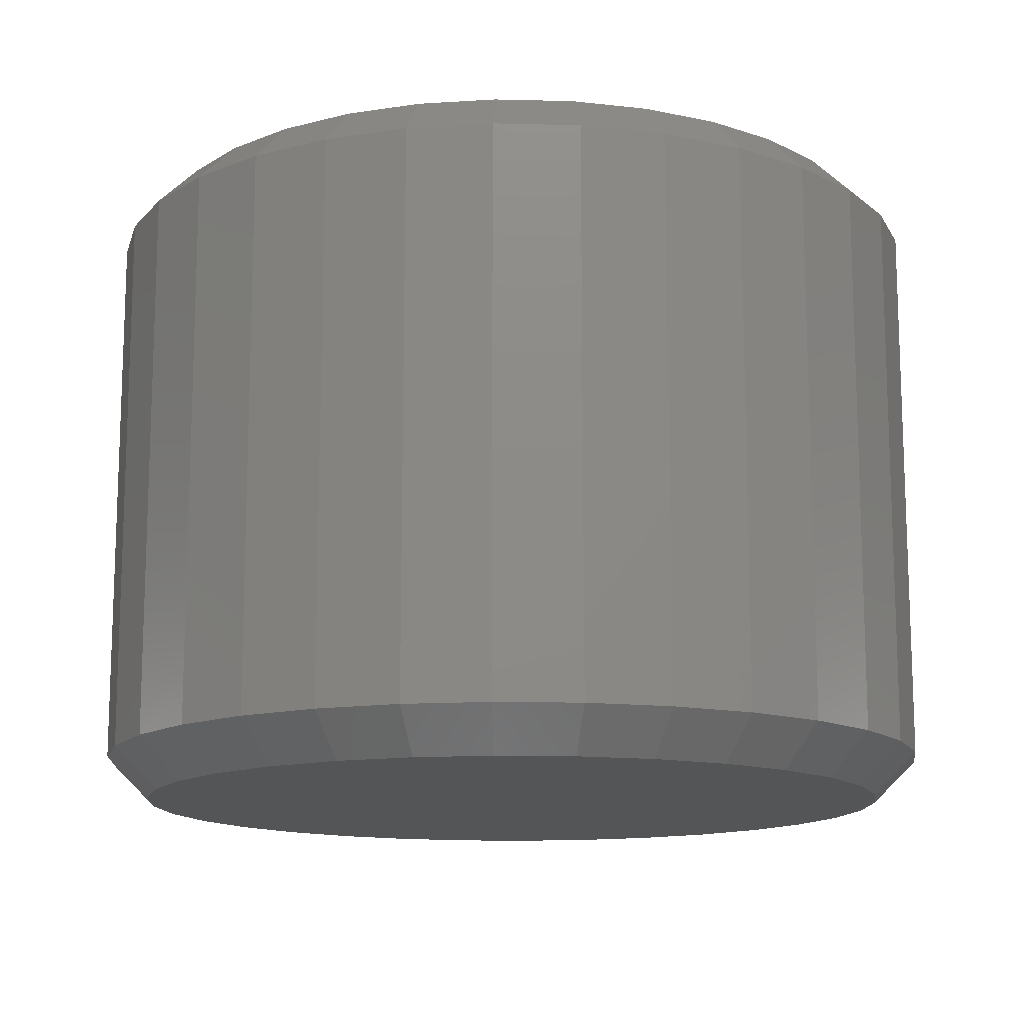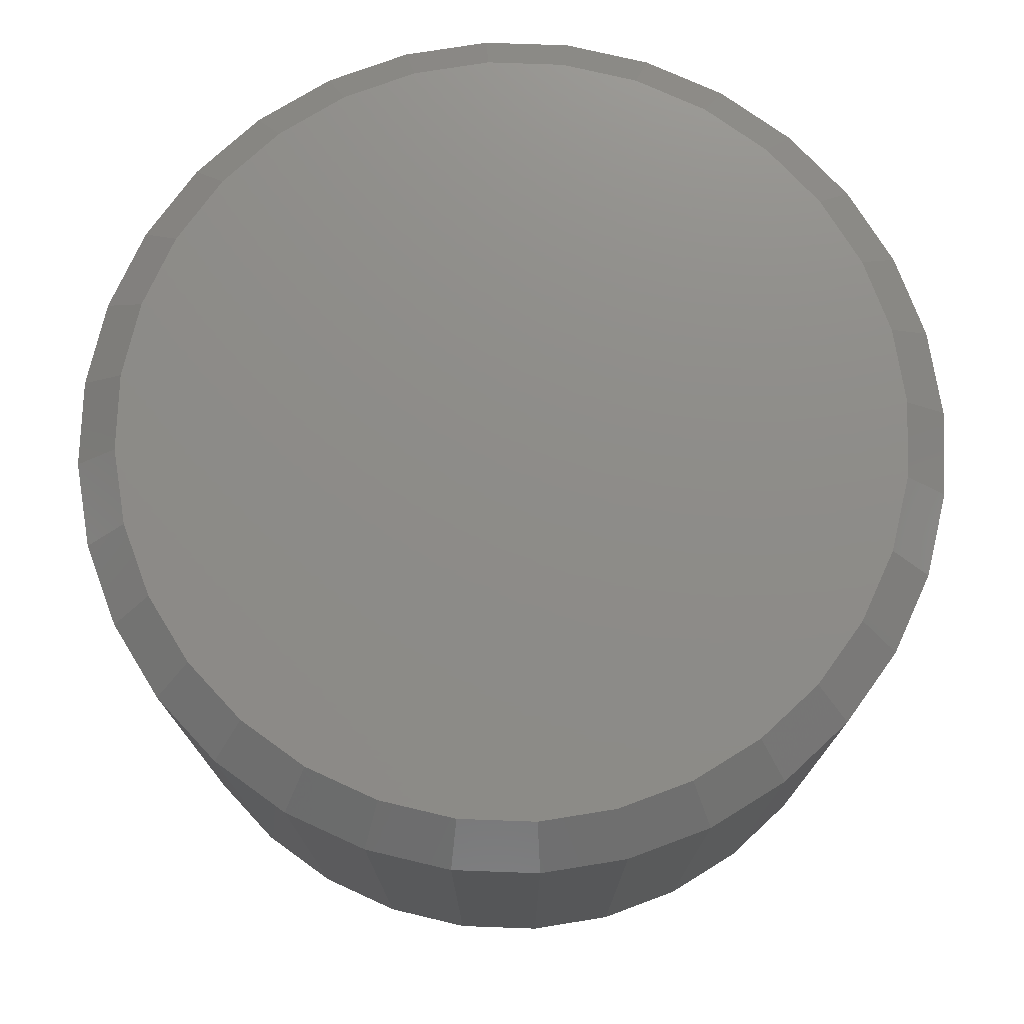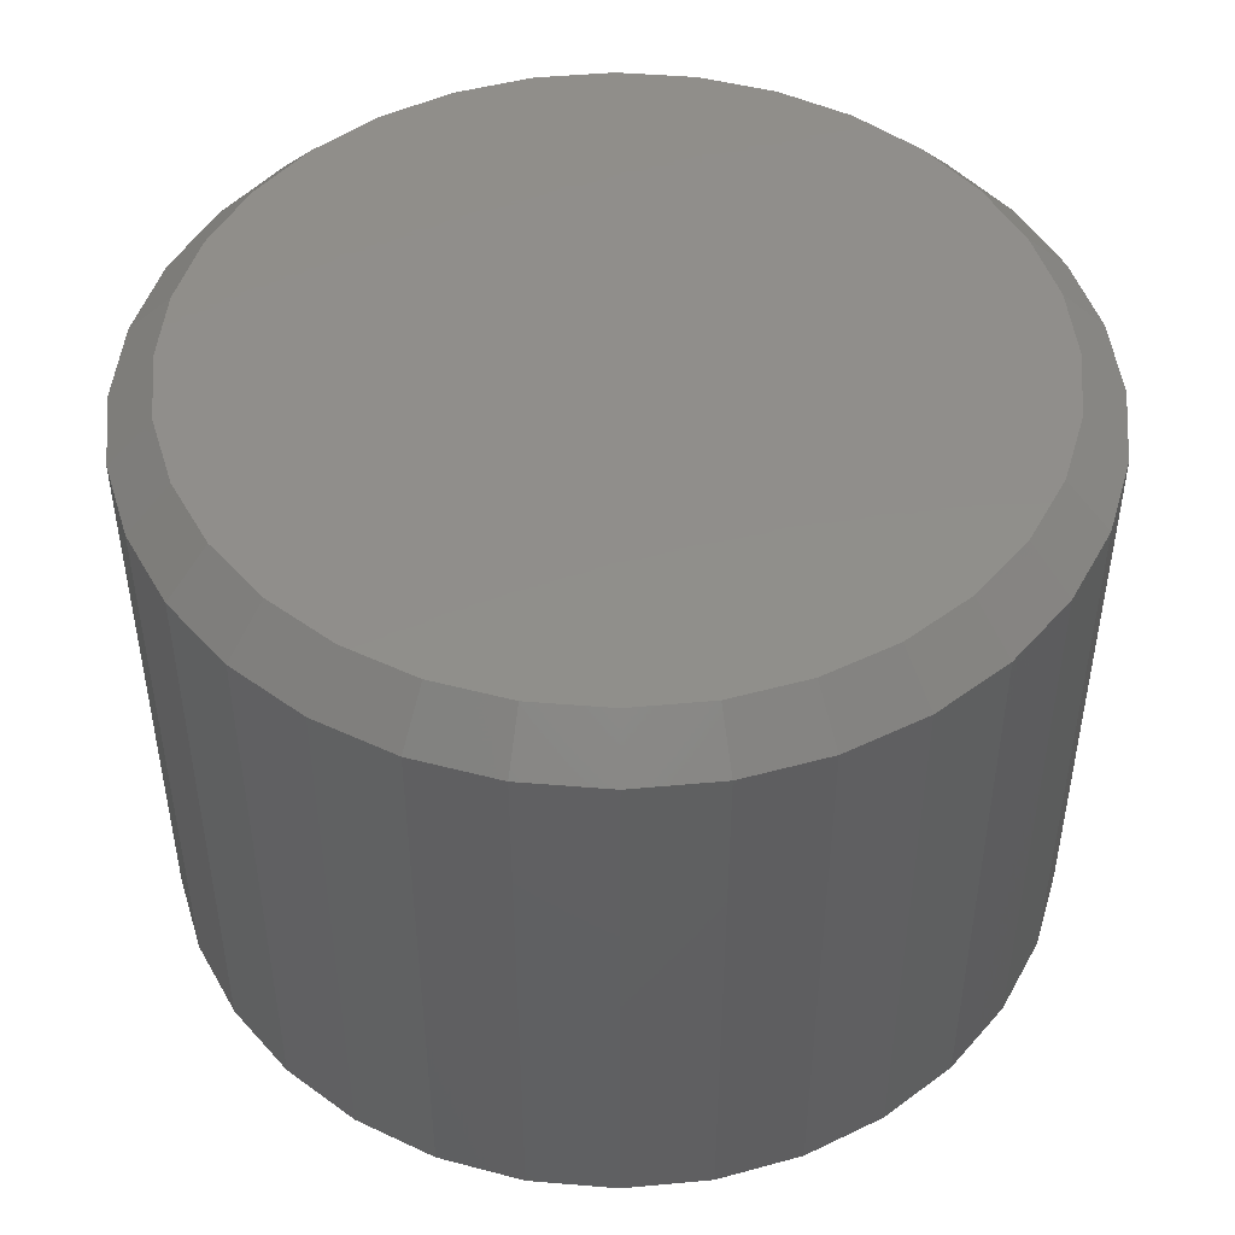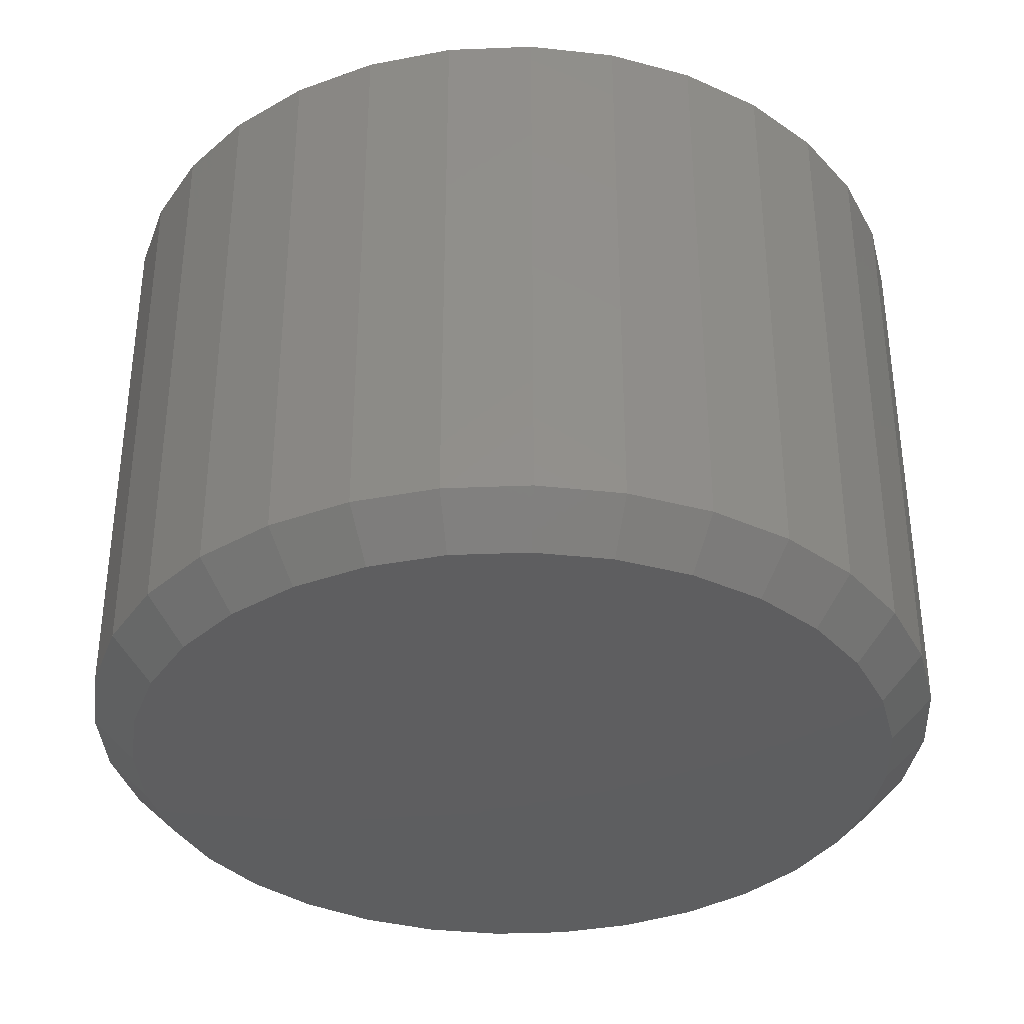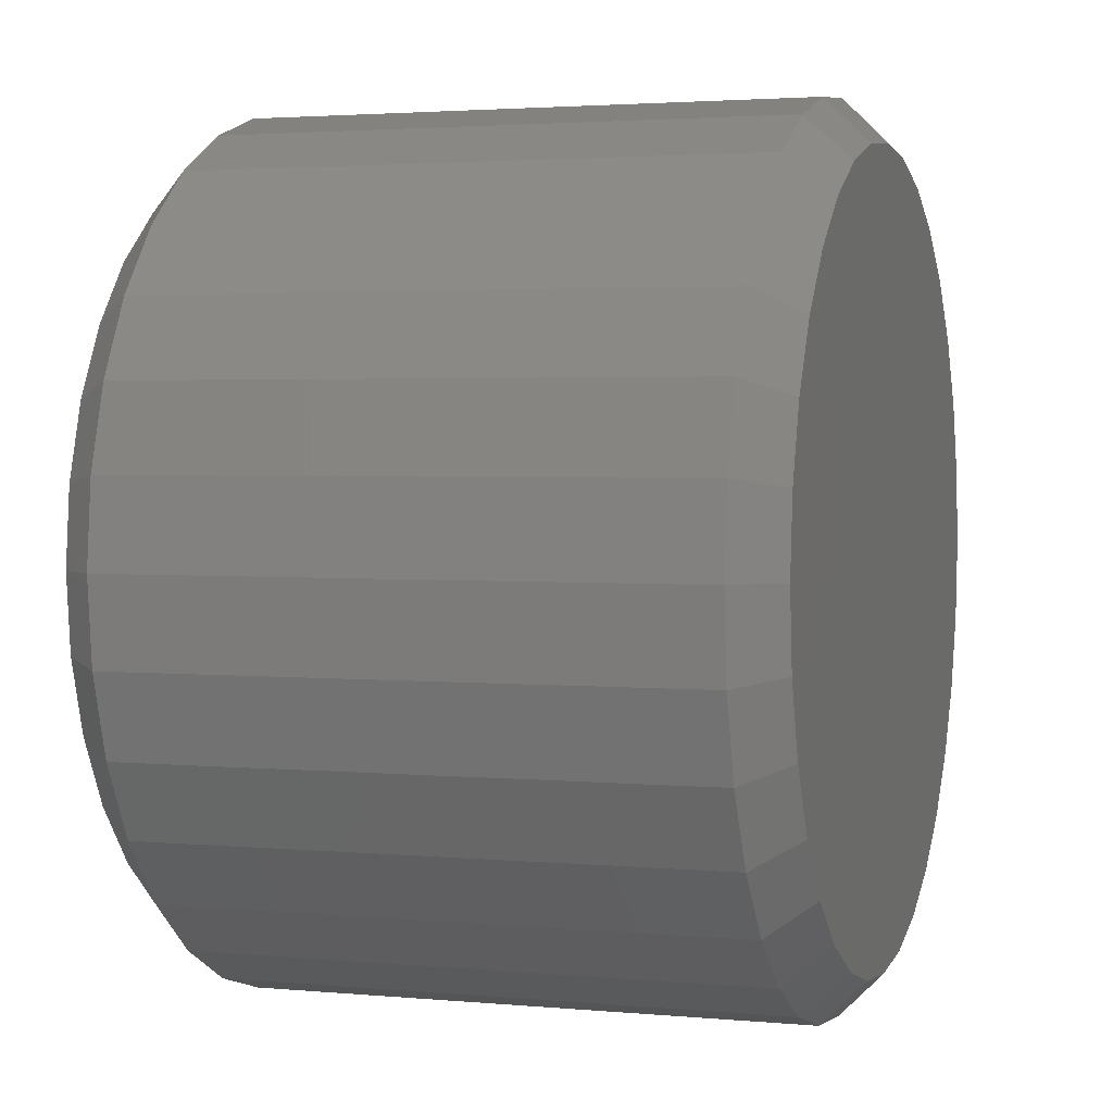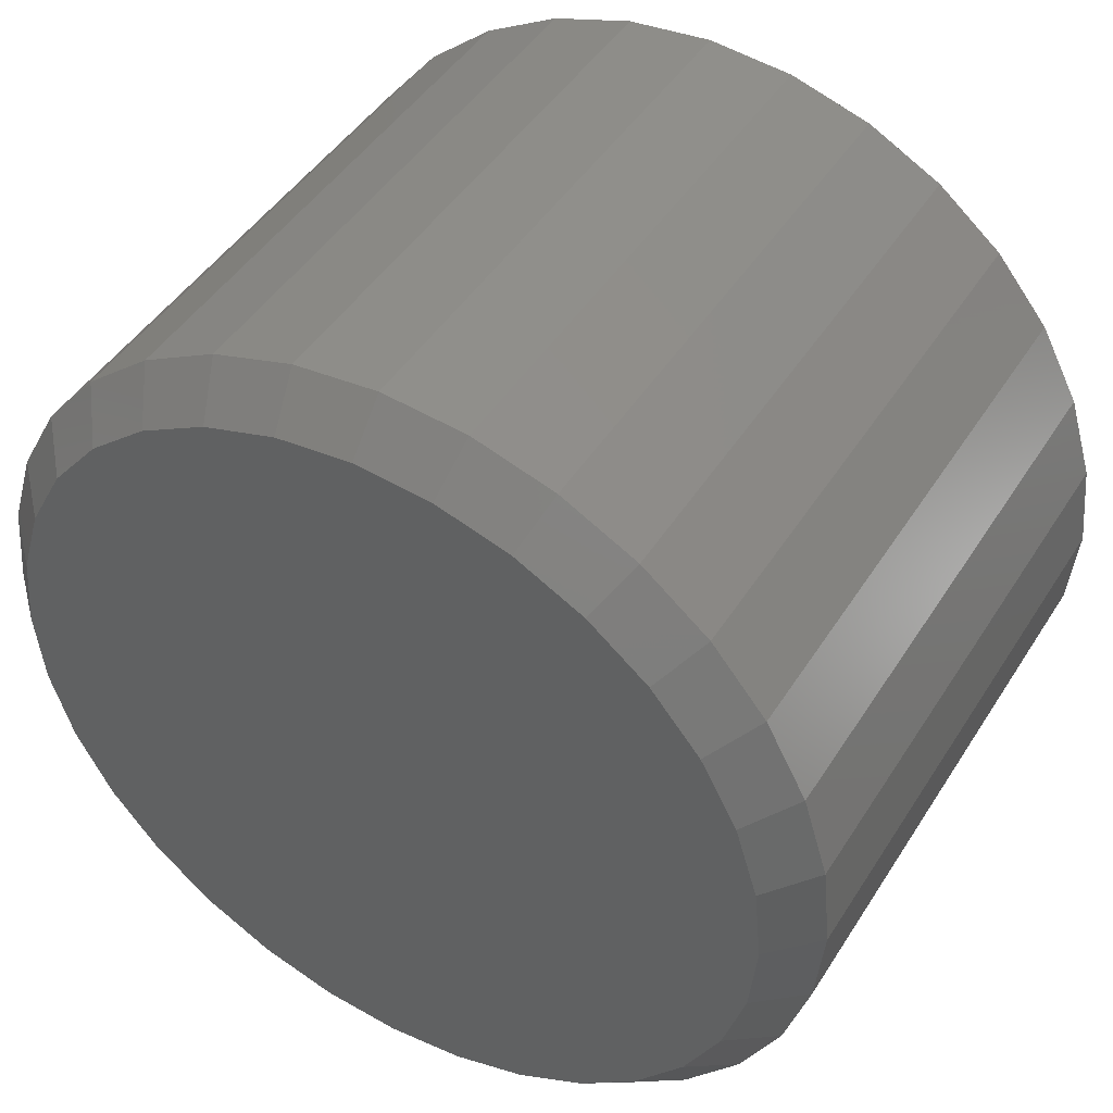
<metadata>
{"format":"stl","ext":"stl","renderer":"f3d","projection":"perspective","resolution":1024,"background":"white","views":[{"elev":-13.5,"azim":58.7,"up":"+Y"},{"elev":74.9,"azim":-82.3,"up":"+Y"},{"elev":47.5,"azim":67.2,"up":"+Y"},{"elev":-35.7,"azim":-92.6,"up":"+Y"},{"elev":2.6,"azim":-71.9,"up":"+Z"},{"elev":45.3,"azim":-149.7,"up":"+Z"}]}
</metadata>
<code>
# stl→obj: 128 verts, 252 faces
v 0.6719 -0.007812 -4.029e-16
v 0.6719 -0.1094 -4.029e-16
v 0.6704 -0.007812 -0.01524
v 0.6704 -0.1094 -0.01524
v 0.6659 -0.007812 -0.0299
v 0.6659 -0.1094 -0.0299
v 0.6587 -0.007812 -0.0434
v 0.6587 -0.1094 -0.0434
v 0.649 -0.007812 -0.05524
v 0.649 -0.1094 -0.05524
v 0.6372 -0.007812 -0.06496
v 0.6372 -0.1094 -0.06496
v 0.6236 -0.007812 -0.07218
v 0.6236 -0.1094 -0.07218
v 0.609 -0.007812 -0.07662
v 0.609 -0.1094 -0.07662
v 0.5938 -0.007812 -0.07812
v 0.5938 -0.1094 -0.07812
v 0.5785 -0.007812 -0.07662
v 0.5785 -0.1094 -0.07662
v 0.5639 -0.007812 -0.07218
v 0.5639 -0.1094 -0.07218
v 0.5503 -0.007812 -0.06496
v 0.5503 -0.1094 -0.06496
v 0.5385 -0.007812 -0.05524
v 0.5385 -0.1094 -0.05524
v 0.5288 -0.007812 -0.0434
v 0.5288 -0.1094 -0.0434
v 0.5216 -0.007812 -0.0299
v 0.5216 -0.1094 -0.0299
v 0.5171 -0.007812 -0.01524
v 0.5171 -0.1094 -0.01524
v 0.5156 -0.007812 -4.88e-17
v 0.5156 -0.1094 -4.88e-17
v 0.5171 -0.007812 0.01524
v 0.5171 -0.1094 0.01524
v 0.5216 -0.007812 0.0299
v 0.5216 -0.1094 0.0299
v 0.5288 -0.007812 0.0434
v 0.5288 -0.1094 0.0434
v 0.5385 -0.007812 0.05524
v 0.5385 -0.1094 0.05524
v 0.5503 -0.007812 0.06496
v 0.5503 -0.1094 0.06496
v 0.5639 -0.007812 0.07218
v 0.5639 -0.1094 0.07218
v 0.5785 -0.007812 0.07662
v 0.5785 -0.1094 0.07662
v 0.5938 -0.007812 0.07812
v 0.5938 -0.1094 0.07812
v 0.609 -0.007812 0.07662
v 0.609 -0.1094 0.07662
v 0.6236 -0.007812 0.07218
v 0.6236 -0.1094 0.07218
v 0.6372 -0.007812 0.06496
v 0.6372 -0.1094 0.06496
v 0.649 -0.007812 0.05524
v 0.649 -0.1094 0.05524
v 0.6587 -0.007812 0.0434
v 0.6587 -0.1094 0.0434
v 0.6659 -0.007812 0.0299
v 0.6659 -0.1094 0.0299
v 0.6704 -0.007812 0.01524
v 0.6704 -0.1094 0.01524
v 0.58 -0.1172 0.06896
v 0.6075 -0.1172 0.06896
v 0.5938 -0.1172 0.07031
v 0.5668 -0.1172 0.06496
v 0.6207 -0.1172 0.06496
v 0.5547 -0.1172 0.05846
v 0.6328 -0.1172 0.05846
v 0.544 -0.1172 0.04972
v 0.6435 -0.1172 0.04972
v 0.5353 -0.1172 0.03906
v 0.6522 -0.1172 0.03906
v 0.6522 -0.1172 -0.03906
v 0.544 -0.1172 -0.04972
v 0.6435 -0.1172 -0.04972
v 0.5547 -0.1172 -0.05846
v 0.6328 -0.1172 -0.05846
v 0.5668 -0.1172 -0.06496
v 0.6207 -0.1172 -0.06496
v 0.58 -0.1172 -0.06896
v 0.6075 -0.1172 -0.06896
v 0.5938 -0.1172 -0.07031
v 0.6587 -0.1172 0.02691
v 0.5288 -0.1172 0.02691
v 0.6627 -0.1172 0.01372
v 0.5248 -0.1172 0.01372
v 0.6641 -0.1172 -1.823e-16
v 0.5234 -0.1172 -5.416e-17
v 0.6627 -0.1172 -0.01372
v 0.5248 -0.1172 -0.01372
v 0.6587 -0.1172 -0.02691
v 0.5288 -0.1172 -0.02691
v 0.5353 -0.1172 -0.03906
v 0.5938 1.492e-16 0.07031
v 0.6075 1.507e-16 0.06896
v 0.58 1.477e-16 0.06896
v 0.5668 1.462e-16 0.06496
v 0.6207 1.522e-16 0.06496
v 0.5547 1.448e-16 0.05846
v 0.6328 1.535e-16 0.05846
v 0.544 1.437e-16 0.04972
v 0.6435 1.547e-16 0.04972
v 0.5353 1.427e-16 0.03906
v 0.6522 1.557e-16 0.03906
v 0.6435 1.547e-16 -0.04972
v 0.544 1.437e-16 -0.04972
v 0.6522 1.557e-16 -0.03906
v 0.5547 1.448e-16 -0.05846
v 0.6328 1.535e-16 -0.05846
v 0.5668 1.462e-16 -0.06496
v 0.6207 1.522e-16 -0.06496
v 0.58 1.477e-16 -0.06896
v 0.6075 1.507e-16 -0.06896
v 0.5938 1.492e-16 -0.07031
v 0.5353 1.427e-16 -0.03906
v 0.5288 1.42e-16 -0.02691
v 0.6587 1.564e-16 -0.02691
v 0.5248 1.415e-16 -0.01372
v 0.6627 1.568e-16 -0.01372
v 0.5234 1.414e-16 -5.416e-17
v 0.6641 1.57e-16 -1.823e-16
v 0.5248 1.415e-16 0.01372
v 0.6627 1.568e-16 0.01372
v 0.5288 1.42e-16 0.02691
v 0.6587 1.564e-16 0.02691
f 1 2 3
f 3 2 4
f 3 4 5
f 5 4 6
f 5 6 7
f 7 6 8
f 7 8 9
f 9 8 10
f 9 10 11
f 11 10 12
f 11 12 13
f 13 12 14
f 13 14 15
f 15 14 16
f 15 16 17
f 17 16 18
f 17 18 19
f 19 18 20
f 19 20 21
f 21 20 22
f 21 22 23
f 23 22 24
f 23 24 25
f 25 24 26
f 25 26 27
f 27 26 28
f 27 28 29
f 29 28 30
f 29 30 31
f 31 30 32
f 31 32 33
f 33 32 34
f 33 34 35
f 35 34 36
f 35 36 37
f 37 36 38
f 37 38 39
f 39 38 40
f 39 40 41
f 41 40 42
f 41 42 43
f 43 42 44
f 43 44 45
f 45 44 46
f 45 46 47
f 47 46 48
f 47 48 49
f 49 48 50
f 49 50 51
f 51 50 52
f 51 52 53
f 53 52 54
f 53 54 55
f 55 54 56
f 55 56 57
f 57 56 58
f 57 58 59
f 59 58 60
f 59 60 61
f 61 60 62
f 61 62 63
f 63 62 64
f 63 64 1
f 1 64 2
f 65 66 67
f 66 65 68
f 66 68 69
f 69 68 70
f 69 70 71
f 71 70 72
f 71 72 73
f 73 72 74
f 73 74 75
f 76 77 78
f 78 77 79
f 78 79 80
f 80 79 81
f 80 81 82
f 82 81 83
f 82 83 84
f 84 83 85
f 75 74 86
f 86 74 87
f 86 87 88
f 88 87 89
f 88 89 90
f 90 89 91
f 90 91 92
f 92 91 93
f 92 93 94
f 94 93 95
f 94 95 76
f 76 95 96
f 76 96 77
f 90 92 2
f 92 4 2
f 34 32 91
f 32 93 91
f 32 30 95
f 93 32 95
f 28 26 96
f 96 30 28
f 95 30 96
f 24 22 81
f 79 24 81
f 79 77 24
f 20 18 83
f 83 22 20
f 81 22 83
f 16 14 82
f 84 16 82
f 84 85 16
f 12 10 80
f 80 14 12
f 82 14 80
f 8 6 94
f 76 8 94
f 76 78 8
f 92 6 4
f 94 6 92
f 77 96 26
f 26 24 77
f 85 83 18
f 18 16 85
f 78 80 10
f 10 8 78
f 91 89 34
f 89 36 34
f 2 64 90
f 64 88 90
f 64 62 86
f 88 64 86
f 60 58 75
f 75 62 60
f 86 62 75
f 56 54 69
f 71 56 69
f 71 73 56
f 52 50 66
f 66 54 52
f 69 54 66
f 48 46 68
f 65 48 68
f 65 67 48
f 44 42 70
f 70 46 44
f 68 46 70
f 40 38 87
f 74 40 87
f 74 72 40
f 89 38 36
f 87 38 89
f 73 75 58
f 58 56 73
f 67 66 50
f 50 48 67
f 72 70 42
f 42 40 72
f 97 98 99
f 100 99 98
f 101 100 98
f 102 100 101
f 103 102 101
f 104 102 103
f 105 104 103
f 106 104 105
f 107 106 105
f 108 109 110
f 111 109 108
f 112 111 108
f 113 111 112
f 114 113 112
f 115 113 114
f 116 115 114
f 117 115 116
f 109 118 110
f 110 118 119
f 110 119 120
f 120 119 121
f 120 121 122
f 122 121 123
f 122 123 124
f 124 123 125
f 124 125 126
f 126 125 127
f 126 127 128
f 128 127 106
f 128 106 107
f 123 31 33
f 123 121 31
f 1 122 124
f 1 3 122
f 119 29 31
f 119 31 121
f 118 25 27
f 27 29 118
f 118 29 119
f 113 21 23
f 113 23 111
f 23 109 111
f 115 17 19
f 19 21 115
f 115 21 113
f 114 13 15
f 114 15 116
f 15 117 116
f 112 9 11
f 11 13 112
f 112 13 114
f 120 5 7
f 120 7 110
f 7 108 110
f 3 5 122
f 122 5 120
f 25 118 109
f 109 23 25
f 17 115 117
f 117 15 17
f 9 112 108
f 108 7 9
f 124 63 1
f 124 126 63
f 33 125 123
f 33 35 125
f 128 61 63
f 128 63 126
f 107 57 59
f 59 61 107
f 107 61 128
f 101 53 55
f 101 55 103
f 55 105 103
f 98 49 51
f 51 53 98
f 98 53 101
f 100 45 47
f 100 47 99
f 47 97 99
f 102 41 43
f 43 45 102
f 102 45 100
f 127 37 39
f 127 39 106
f 39 104 106
f 35 37 125
f 125 37 127
f 57 107 105
f 105 55 57
f 49 98 97
f 97 47 49
f 41 102 104
f 104 39 41

</code>
